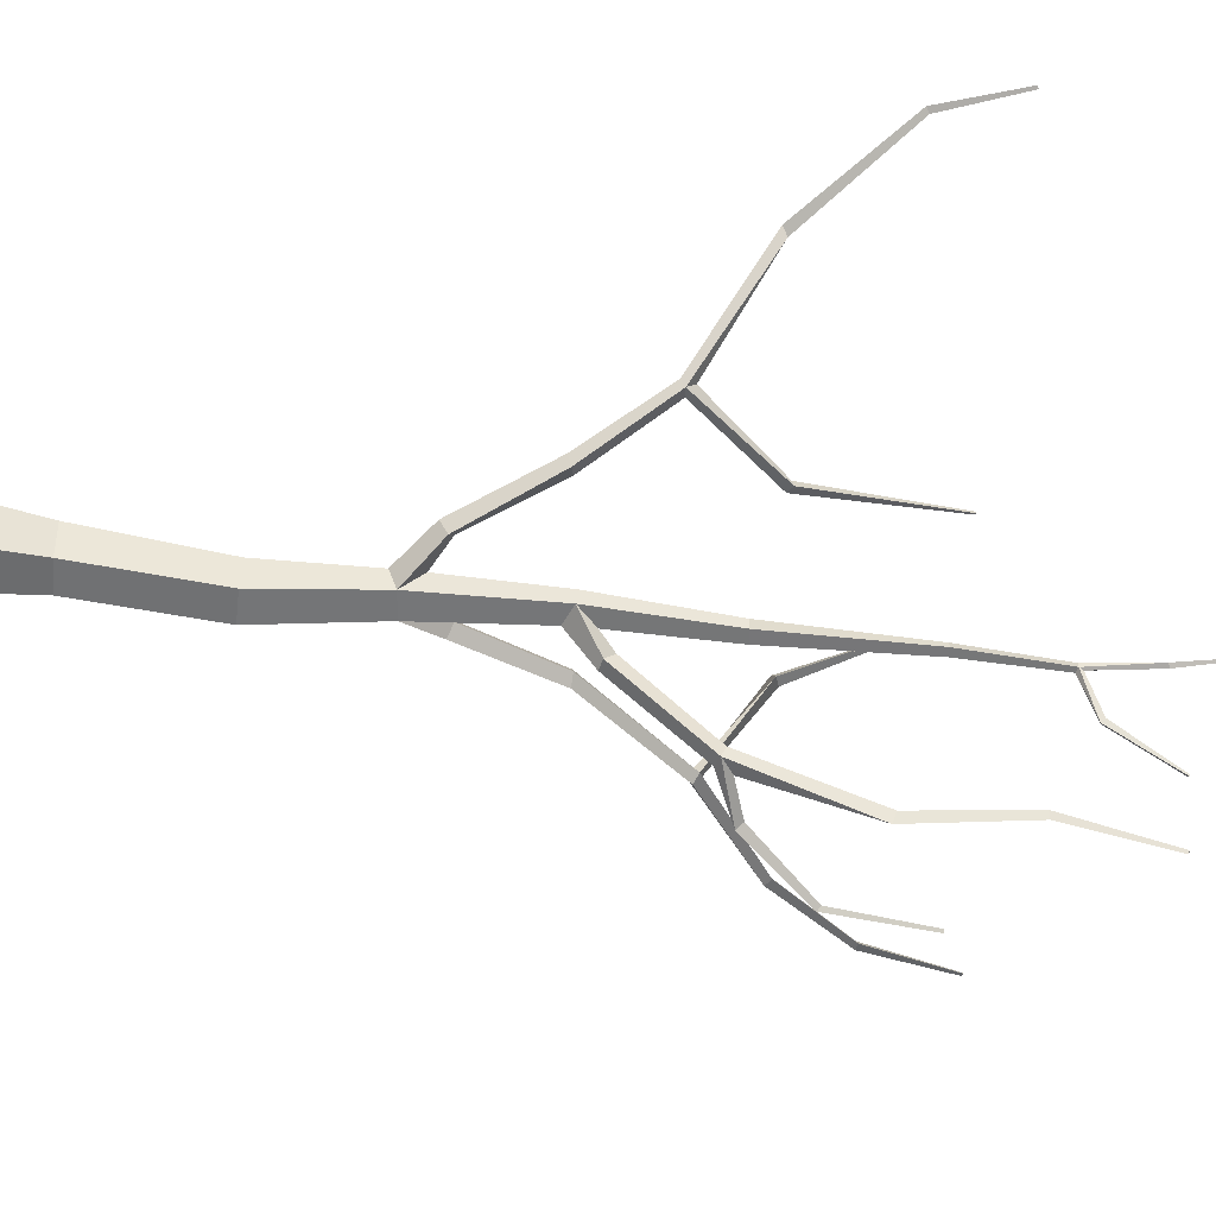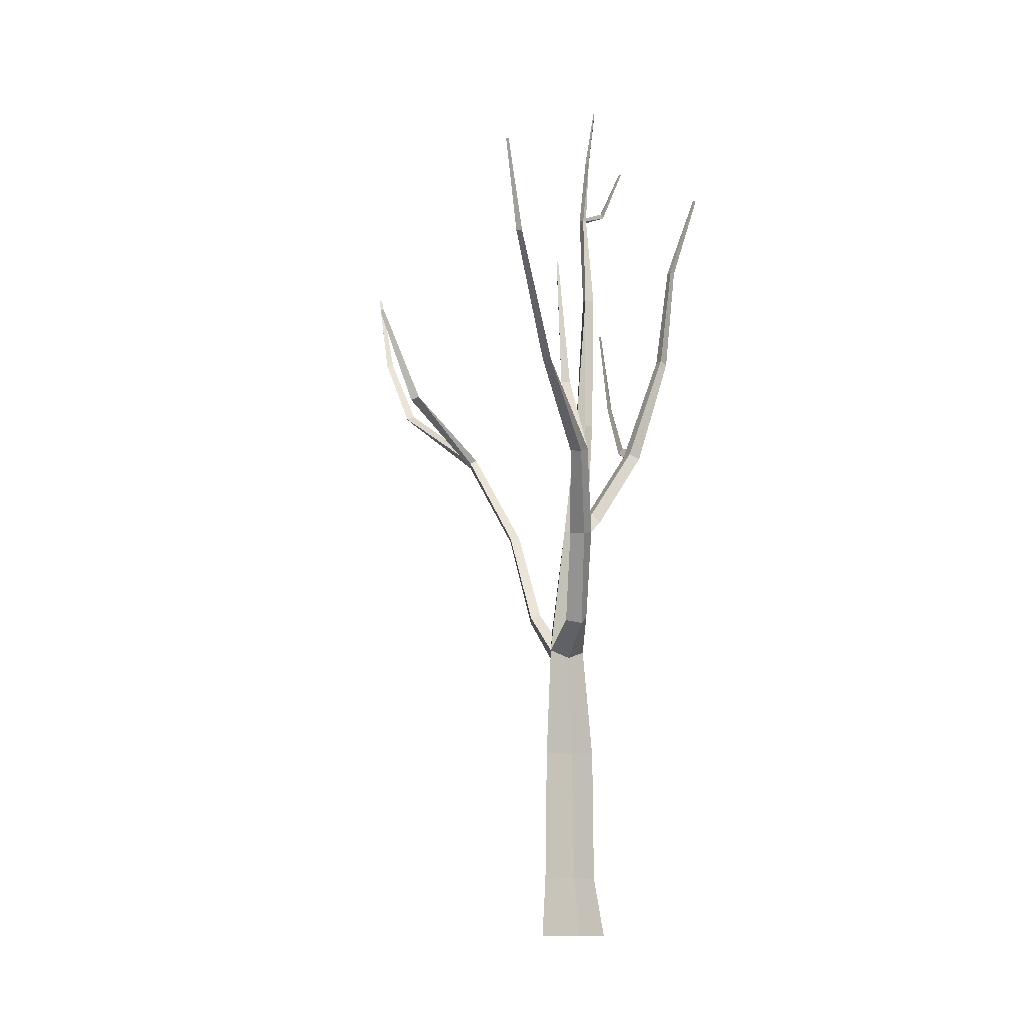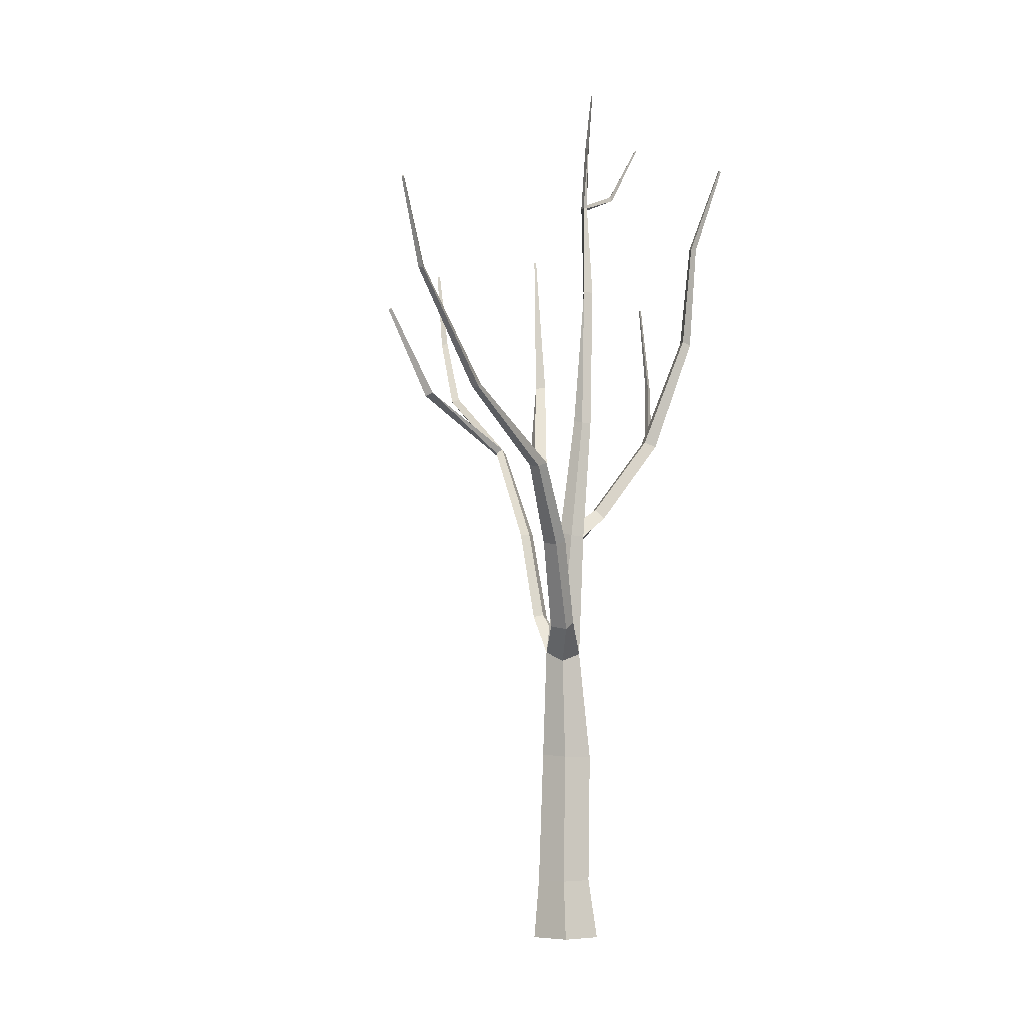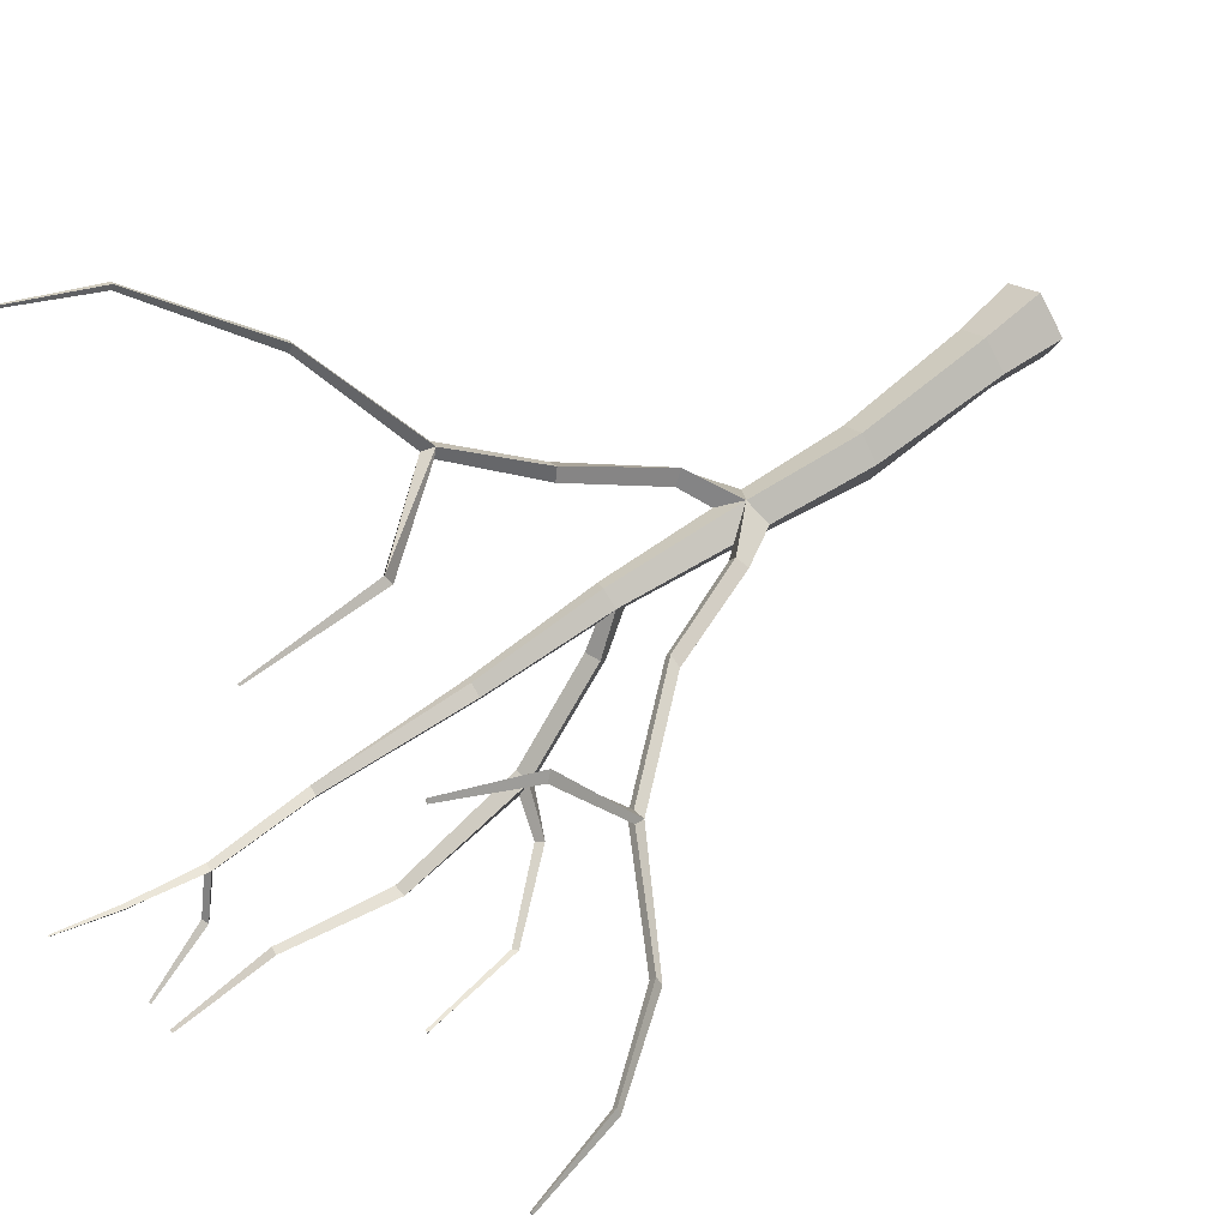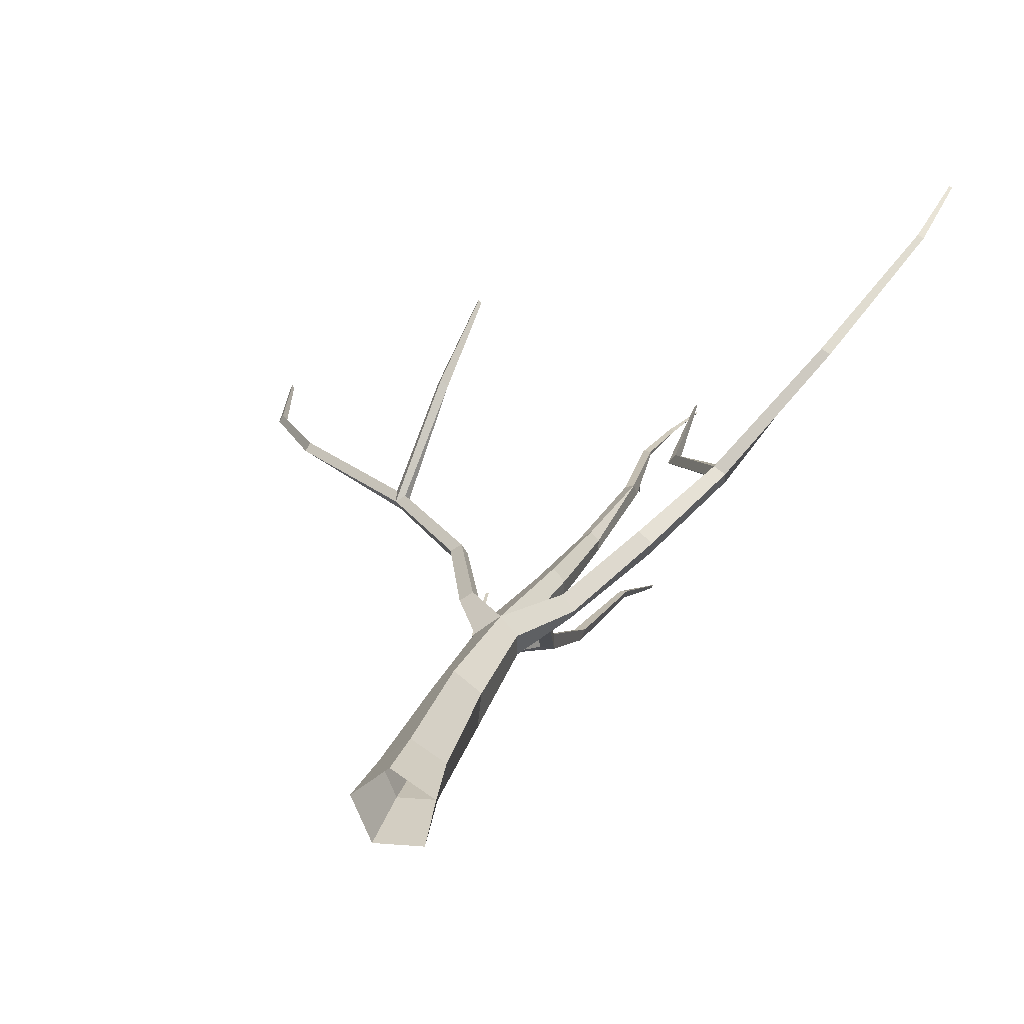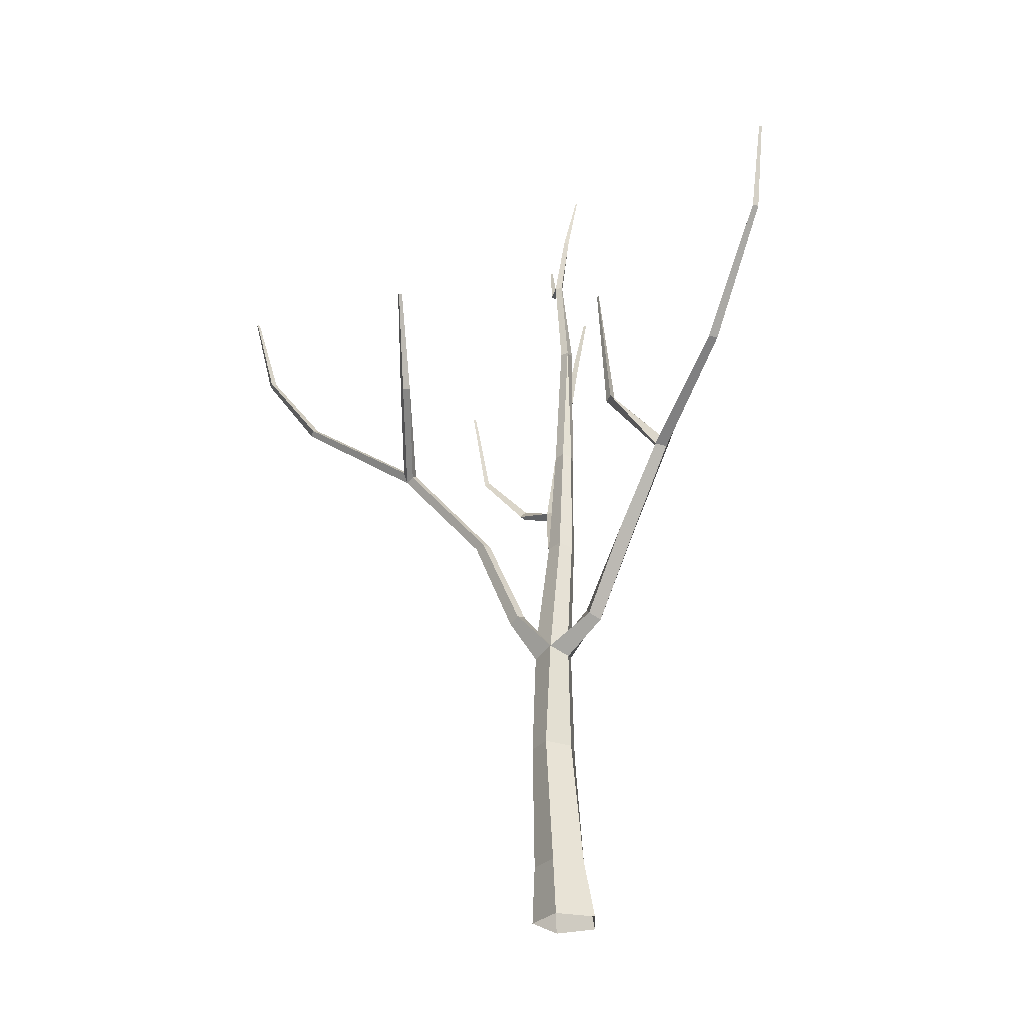
<metadata>
{"format":"obj","ext":"obj","renderer":"f3d","projection":"perspective","resolution":1024,"background":"white","views":[{"elev":-48.7,"azim":83.7,"up":"+Z"},{"elev":-10.5,"azim":54.1,"up":"+Y"},{"elev":-4.7,"azim":67.9,"up":"+Y"},{"elev":55.2,"azim":-127.7,"up":"+Z"},{"elev":23.2,"azim":16.5,"up":"+Z"},{"elev":-28.8,"azim":14.6,"up":"+Y"}]}
</metadata>
<code>
g Acacia_Tree_NoLeaves_l_04
v 0.3772 0 -0.2692
v -0.1317 0 -0.315
v -0.3325 0 0.1548
v 0.05224 0 0.4909
v 0.4909 0 0.2289
v 0.2603 0.7419 -0.2026
v 0.3509 0.7419 0.1942
v -0.3051 0.7419 0.1352
v 0.001473 0.7419 0.403
v -0.1451 0.7419 -0.2391
v 0.1466 2.365 -0.2772
v -0.2373 2.362 -0.3285
v -0.3467 2.4 0.04608
v -0.1035 2.398 0.2965
v 0.1858 2.378 0.1
v 0.1505 3.748 -0.1238
v -0.176 3.778 -0.1705
v -0.2883 3.682 0.08086
v -0.03622 3.77 0.2741
v 0.1728 3.656 0.1292
v 0.2016 5.328 -0.1677
v -0.0455 5.225 -0.1996
v -0.1158 5.382 -0.0204
v 0.07002 5.391 0.1149
v 0.2148 5.344 0.01279
v -0.2617 4.045 0.08277
v -0.5457 4.233 0.04931
v -0.6139 4.202 0.1801
v -0.4882 4.26 0.2707
v -0.4243 4.289 0.161
v -1.031 5.412 0.05927
v -1.099 5.407 0.1783
v -0.9732 5.417 0.2608
v -0.9094 5.422 0.1609
v -2.103 6.671 0.03609
v -2.148 6.638 0.134
v -2.047 6.678 0.2028
v -2.023 6.731 0.1196
v -3.593 7.572 0.2325
v -3.539 7.601 0.3301
v -3.494 7.637 0.2398
v -4.315 8.584 0.1483
v -4.269 8.588 0.2282
v -4.223 8.598 0.1541
v -4.588 9.707 0.1609
v -4.569 9.708 0.1925
v -4.549 9.713 0.1603
v 0.1799 6.884 -0.2884
v 0.01426 6.898 -0.3128
v -0.04369 6.914 -0.1842
v 0.08596 6.913 -0.08806
v 0.1882 6.886 -0.1612
v 0.1732 4.004 0.1226
v 0.5986 4.157 0.16
v 0.5377 4.103 0.4514
v 0.6569 4.066 0.2856
v 0.4746 4.216 0.305
v 1.185 5.185 0.5262
v 1.063 5.166 0.776
v 1.22 5.145 0.669
v 1.023 5.219 0.6075
v 1.78 6.134 1.042
v 1.653 6.106 1.218
v 1.786 6.084 1.151
v 1.637 6.147 1.078
v 2.625 6.972 2.271
v 2.616 6.926 2.374
v 2.716 6.909 2.323
v 3.41 8.168 3.349
v 3.474 8.158 3.313
v 3.41 8.196 3.285
v 0.1876 8.68 -0.3198
v 0.08023 8.69 -0.3351
v 0.04233 8.693 -0.2513
v 0.1461 8.685 -0.2121
v 0.05862 9.873 -0.298
v -0.006292 9.853 -0.3082
v -0.03185 9.881 -0.2554
v 0.06181 9.869 -0.2467
v 0.1726 10.67 -0.265
v 0.1268 10.68 -0.2968
v 0.1118 10.69 -0.2547
v 0.3112 11.38 -0.2619
v 0.3008 11.38 -0.2757
v 0.2947 11.39 -0.2609
v 0.0294 9.923 -0.3065
v -0.1557 10.06 -0.7745
v -0.2058 10.08 -0.7424
v -0.1291 10.11 -0.7354
v -0.3013 10.84 -1.223
v -0.3296 10.84 -1.207
v -0.2997 10.85 -1.205
v -0.02796 5.558 -0.2171
v -0.04742 5.605 -0.588
v -0.2039 5.573 -0.5785
v -0.2436 5.669 -0.4752
v -0.07526 5.724 -0.4766
v -0.2647 6.654 -1.482
v -0.4153 6.61 -1.455
v -0.4594 6.695 -1.357
v -0.2851 6.709 -1.327
v -0.3418 8.131 -2.071
v -0.4371 8.164 -1.965
v -0.301 8.175 -1.942
v -0.1395 9.467 -2.073
v -0.1998 9.477 -2.003
v -0.1096 9.465 -1.984
v -0.06184 10.6 -2.437
v -0.08773 10.62 -2.411
v -0.04545 10.62 -2.406
v -0.4225 6.786 -1.543
v -0.9058 6.859 -1.728
v -0.9304 6.861 -1.641
v -0.8618 6.937 -1.66
v -1.548 7.664 -2.017
v -1.572 7.659 -1.961
v -1.514 7.702 -1.968
v -1.744 8.846 -1.976
v -1.753 8.843 -1.948
v -1.719 8.843 -1.946
v 3.59 9.185 3.626
v 3.621 9.18 3.611
v 3.589 9.199 3.597
v 1.72 6.242 1.179
v 1.017 7.202 0.7365
v 0.9832 7.189 0.8517
v 0.9085 7.15 0.7617
v 0.8417 8.886 0.7885
v 0.8161 8.887 0.7965
v 0.8406 8.89 0.8128
v -2.174 6.767 0.2103
v -1.849 7.426 1.365
v -1.778 7.466 1.281
v -1.91 7.51 1.283
v -1.756 8.61 1.955
v -1.726 8.627 1.919
v -1.782 8.645 1.92
f 6 7 5 1
f 7 15 14 9
f 8 13 12 10
f 11 15 7 6
f 9 14 13 8
f 3 8 10 2
f 5 7 9 4
f 2 10 6 1
f 4 9 8 3
f 10 12 11 6
f 13 14 19 18
f 11 12 17 16
f 14 15 20 19
f 12 13 18 17
f 16 20 15 11
f 26 17 27 30
f 16 17 22 21
f 20 16 54 56
f 19 53 25 24
f 17 26 23 22
f 28 29 33 32
f 26 19 24 23
f 18 19 29 28
f 29 30 34 33
f 17 18 28 27
f 19 26 30 29
f 31 32 36 35
f 34 31 35 38
f 30 27 31 34
f 27 28 32 31
f 37 38 133
f 35 36 39
f 33 34 38 37
f 32 33 37 36
f 39 40 43 42
f 40 41 44 43
f 36 131 40 39
f 38 35 39 41
f 44 42 45 47
f 41 39 42 44
f 45 46 47
f 43 44 47 46
f 42 43 46 45
f 21 93 49 48
f 24 25 52 51
f 23 93 97 96
f 25 21 48 52
f 23 24 51 50
f 56 54 58 60
f 53 16 21 25
f 53 19 55 57
f 54 57 61 58
f 16 53 57 54
f 19 20 56 55
f 59 60 64 63
f 61 59 63 65
f 57 55 59 61
f 55 56 60 59
f 64 62 66 68
f 62 124 66
f 58 61 65 62
f 60 58 62 64
f 71 70 68 66
f 63 124 126
f 63 64 68 67
f 69 71 66 67
f 71 69 121 123
f 52 48 72 75
f 50 51 75 74
f 48 49 73 72
f 51 52 75
f 49 50 74 73
f 73 74 78 77
f 75 72 76 79
f 74 75 79 78
f 72 73 77 76
f 79 76 80
f 78 79 80 82
f 76 86 81 80
f 76 77 87
f 80 81 84 83
f 81 82 85 84
f 82 80 83 85
f 84 85 83
f 78 86 89 88
f 86 78 82 81
f 88 89 92 91
f 86 76 87 89
f 77 78 88 87
f 90 91 92
f 89 87 90 92
f 87 88 91 90
f 94 95 99 98
f 93 23 50 49
f 21 22 95 94
f 97 94 98 101
f 22 23 96 95
f 93 21 94 97
f 100 111 114 113
f 100 101 104 103
f 96 97 101 100
f 95 96 100 99
f 104 102 105 107
f 101 98 102 104
f 98 111 102
f 106 107 110 109
f 103 104 107 106
f 102 103 106 105
f 108 109 110
f 105 106 109 108
f 107 105 108 110
f 99 100 113 112
f 111 100 103 102
f 113 114 117 116
f 98 99 112
f 111 98 112 114
f 117 115 118 120
f 114 112 115 117
f 112 113 116 115
f 118 119 120
f 115 116 119 118
f 116 117 120 119
f 123 122 70 71
f 123 121 122
f 69 70 122 121
f 125 127 129 128
f 124 63 67 66
f 62 65 127 125
f 126 125 128 130
f 65 63 126 127
f 124 62 125 126
f 130 128 129
f 129 127 126 130
f 67 68 70 69
f 133 134 137 136
f 38 131 134 133
f 131 38 41 40
f 36 37 133 132
f 131 36 132 134
f 137 135 136
f 132 133 136 135
f 134 132 135 137

</code>
